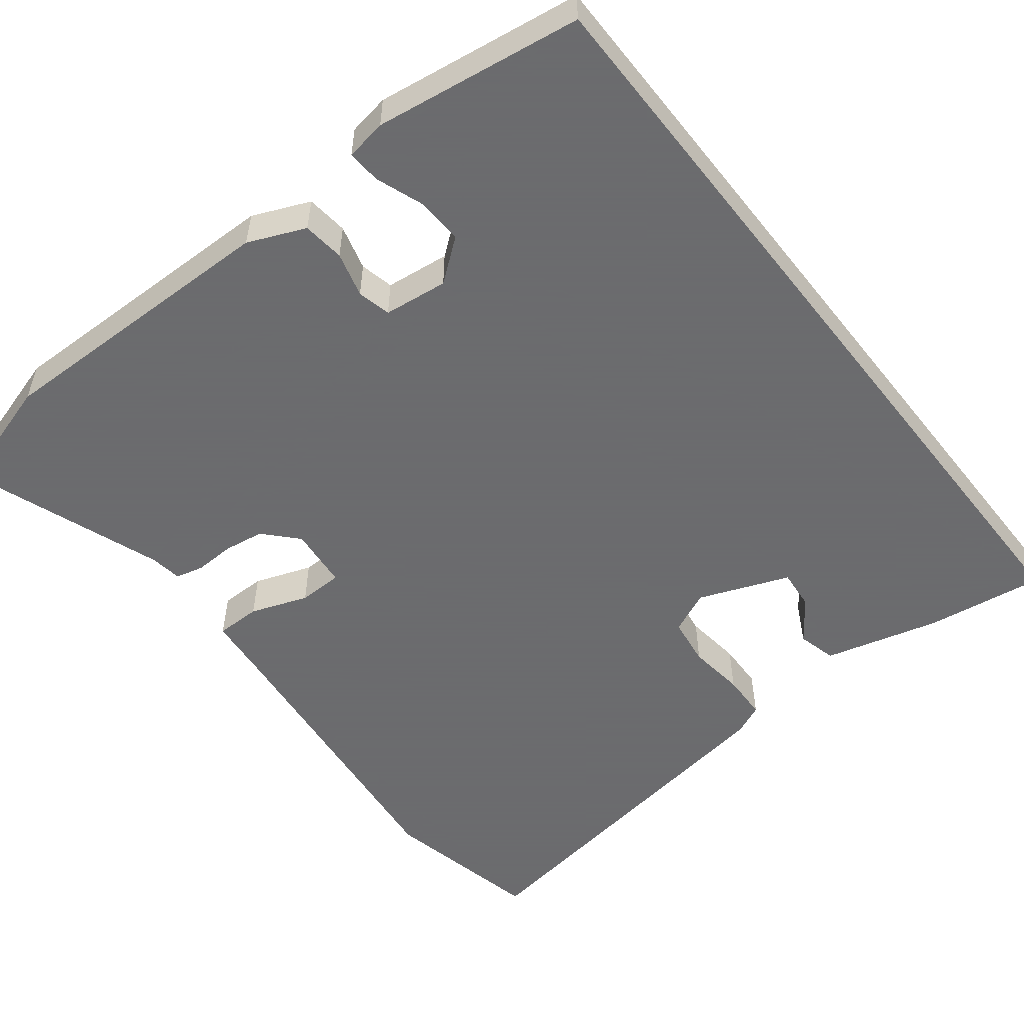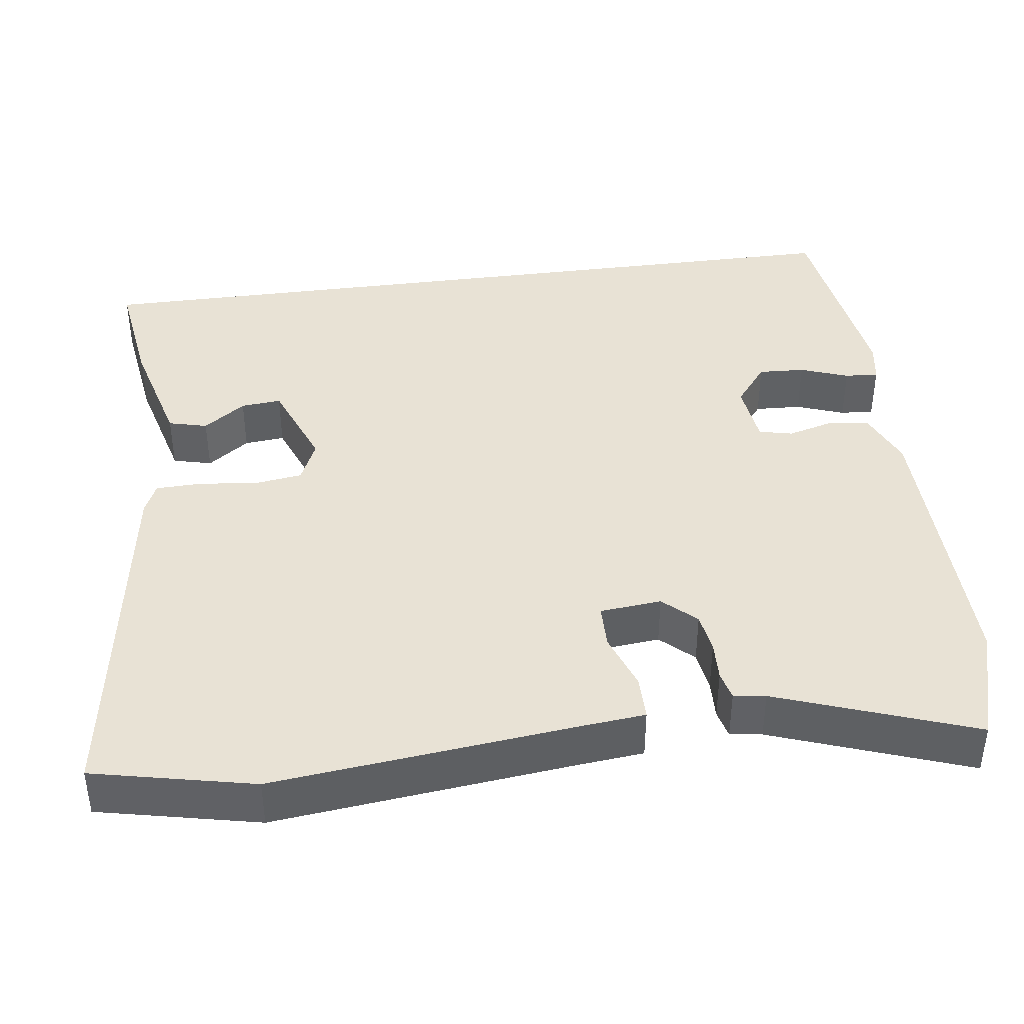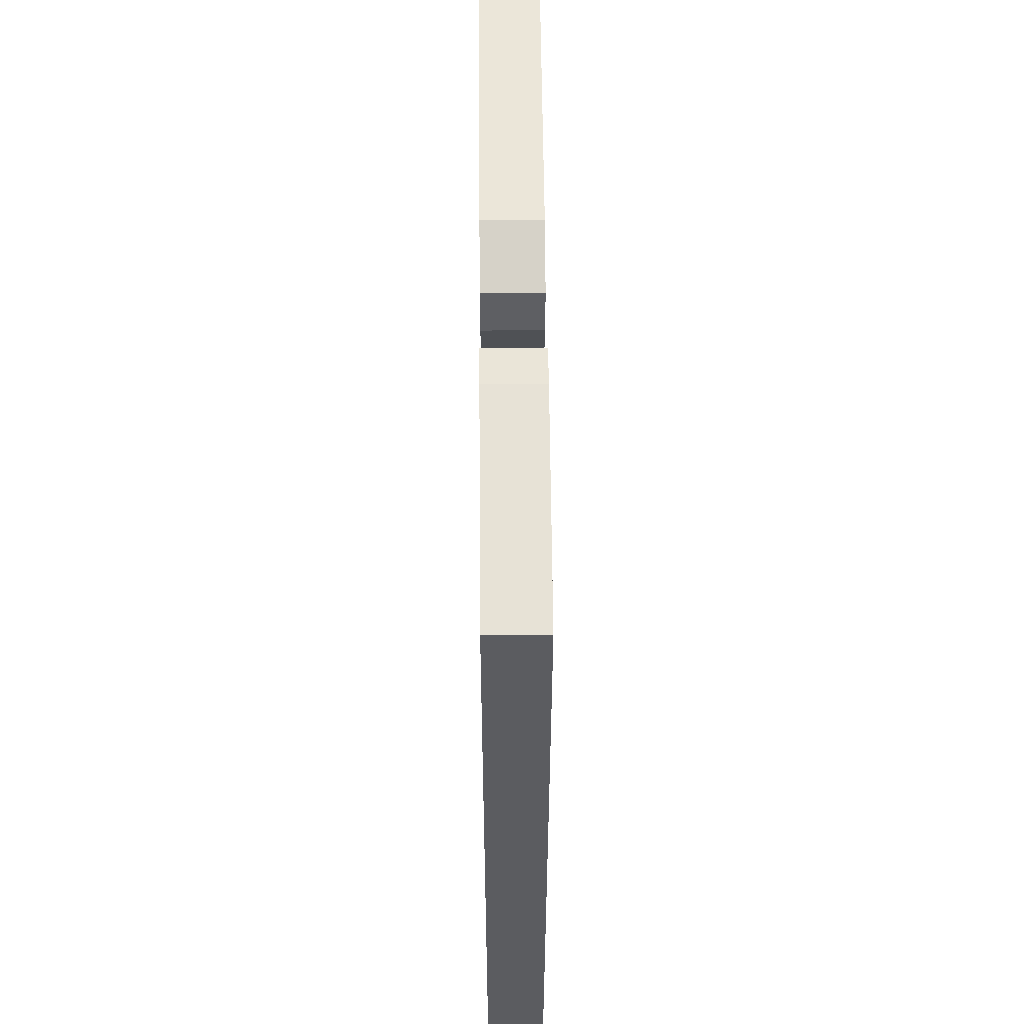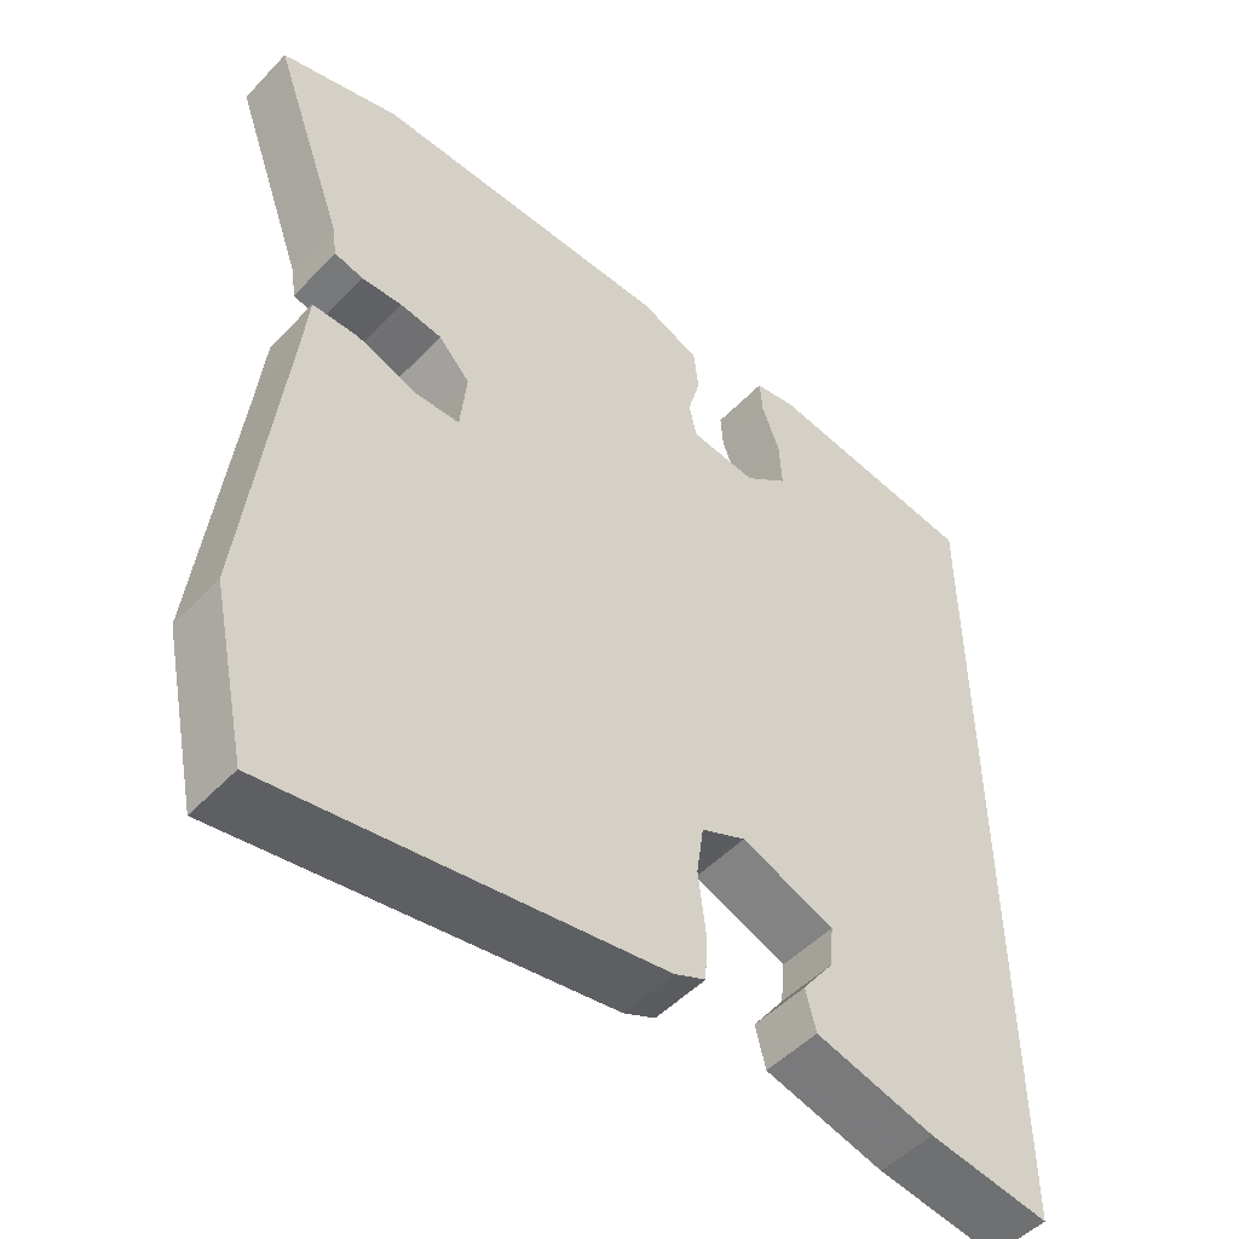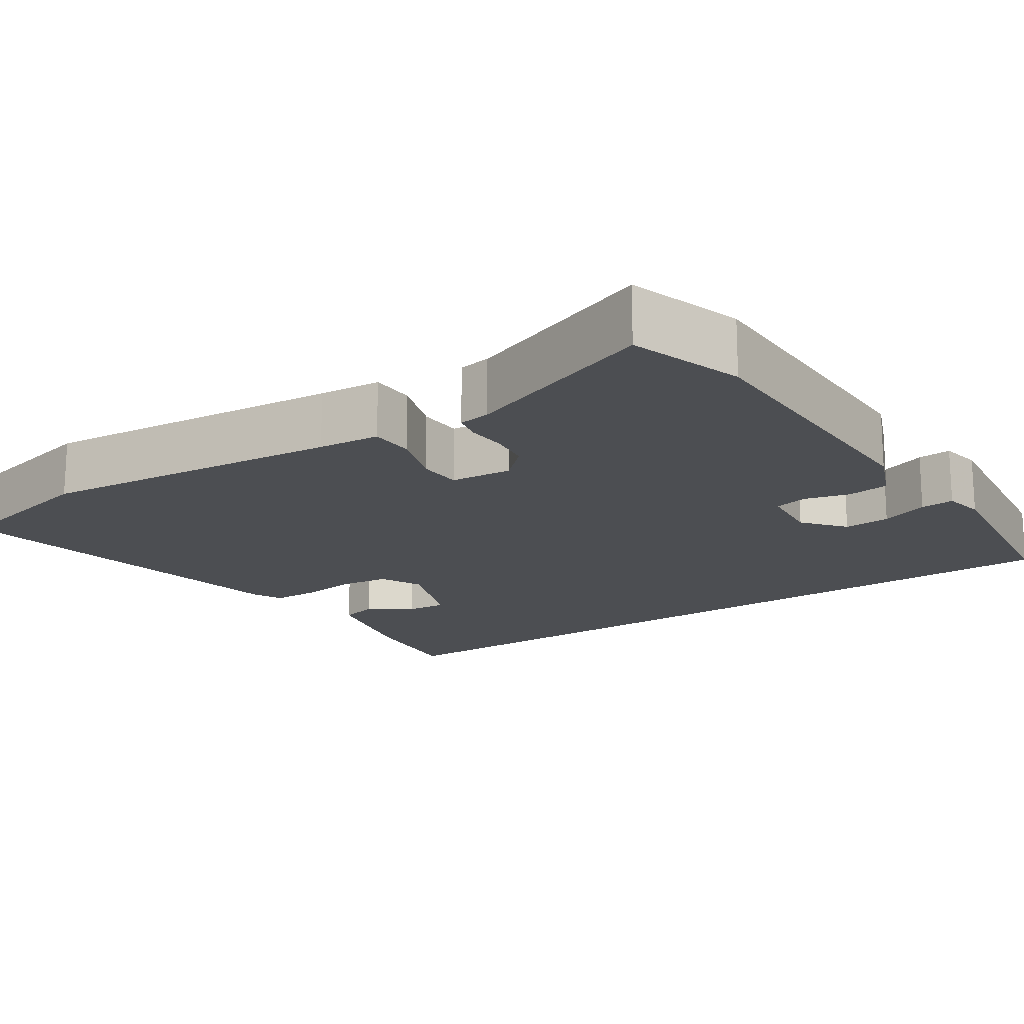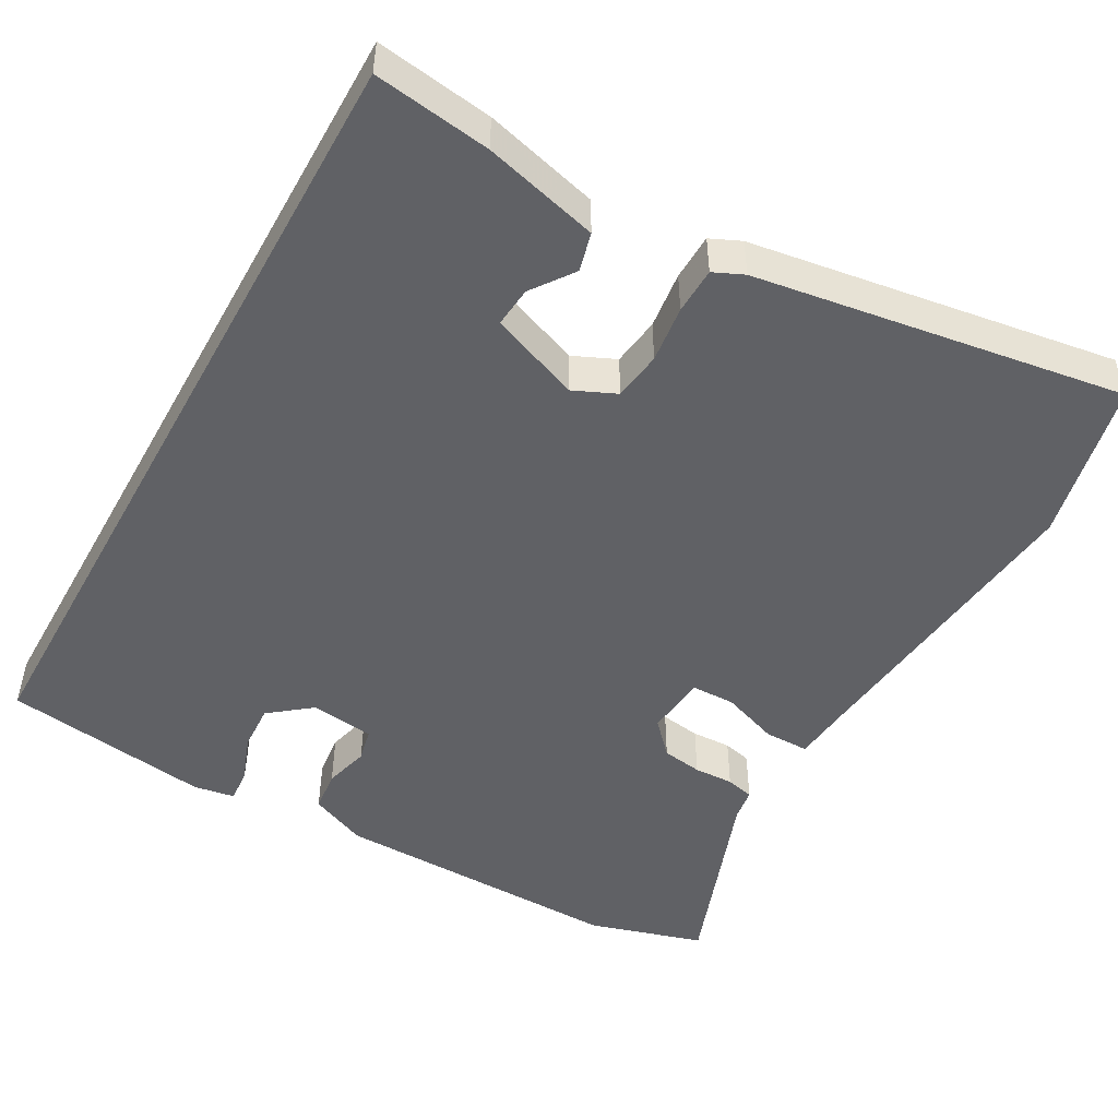
<metadata>
{"format":"obj","ext":"obj","renderer":"f3d","projection":"perspective","resolution":1024,"background":"white","views":[{"elev":-53.5,"azim":38.1,"up":"+Y"},{"elev":40.9,"azim":-97.6,"up":"+Y"},{"elev":54.9,"azim":89.5,"up":"+Z"},{"elev":-50.2,"azim":-41.6,"up":"+Z"},{"elev":-17.0,"azim":-55.2,"up":"+Y"},{"elev":-49.1,"azim":150.9,"up":"+Y"}]}
</metadata>
<code>
v -0.474 0.07 -0.619
v -0.52 0.07 -0.408
v -0.476 0.07 -0.009
v -0.468 0.07 0.072
v -0.409 0.07 0.072
v -0.334 0.07 0.045
v -0.276 0.07 0.046
v -0.268 0.07 0.127
v -0.308 0.07 0.17
v -0.361 0.07 0.178
v -0.413 0.07 0.176
v -0.45 0.07 0.185
v -0.456 0.07 0.227
v -0.549 0.07 0.485
v -0.398 0.07 0.53
v -0.012 0.07 0.524
v 0.063 0.07 0.492
v 0.069 0.07 0.437
v 0.053 0.07 0.378
v 0.063 0.07 0.334
v 0.147 0.07 0.324
v 0.202 0.07 0.367
v 0.199 0.07 0.428
v 0.176 0.07 0.491
v 0.173 0.07 0.535
v 0.227 0.07 0.544
v 0.5 0.07 0.505
v 0.5 0.07 -0.569
v 0.346 0.07 -0.547
v 0.195 0.07 -0.507
v 0.182 0.07 -0.456
v 0.222 0.07 -0.401
v 0.227 0.07 -0.348
v 0.109 0.07 -0.302
v 0.053 0.07 -0.327
v 0.044 0.07 -0.391
v 0.053 0.07 -0.466
v 0.051 0.07 -0.527
v 0.011 0.07 -0.545
v -0.474 0 -0.619
v -0.52 0 -0.408
v -0.476 0 -0.009
v -0.468 0 0.072
v -0.409 0 0.072
v -0.334 0 0.045
v -0.276 0 0.046
v -0.268 0 0.127
v -0.308 0 0.17
v -0.361 0 0.178
v -0.413 0 0.176
v -0.45 0 0.185
v -0.456 0 0.227
v -0.549 0 0.485
v -0.398 0 0.53
v -0.012 0 0.524
v 0.063 0 0.492
v 0.069 0 0.437
v 0.053 0 0.378
v 0.063 0 0.334
v 0.147 0 0.324
v 0.202 0 0.367
v 0.199 0 0.428
v 0.176 0 0.491
v 0.173 0 0.535
v 0.227 0 0.544
v 0.5 0 0.505
v 0.5 0 -0.569
v 0.346 0 -0.547
v 0.195 0 -0.507
v 0.182 0 -0.456
v 0.222 0 -0.401
v 0.227 0 -0.348
v 0.109 0 -0.302
v 0.053 0 -0.327
v 0.044 0 -0.391
v 0.053 0 -0.466
v 0.051 0 -0.527
v 0.011 0 -0.545
f 1 2 3
f 39 1 3
f 38 39 3
f 37 38 3
f 36 37 3
f 4 5 6
f 3 4 6
f 36 3 6
f 35 36 6
f 34 35 6 7
f 33 34 7 8
f 30 31 32
f 29 30 32
f 28 29 32
f 28 32 33
f 25 26 27
f 24 25 27
f 23 24 27
f 22 23 27 28
f 21 22 28 33
f 17 18 19
f 16 17 19
f 15 16 19
f 14 15 19
f 13 14 19
f 13 19 20
f 12 13 20
f 11 12 20
f 10 11 20
f 9 10 20 21
f 8 9 21 33
f 42 41 40
f 42 40 78
f 42 78 77
f 42 77 76
f 42 76 75
f 45 44 43
f 45 43 42
f 45 42 75
f 45 75 74
f 46 45 74 73
f 47 46 73 72
f 71 70 69
f 71 69 68
f 71 68 67
f 72 71 67
f 66 65 64
f 66 64 63
f 66 63 62
f 67 66 62 61
f 72 67 61 60
f 58 57 56
f 58 56 55
f 58 55 54
f 58 54 53
f 58 53 52
f 59 58 52
f 59 52 51
f 59 51 50
f 59 50 49
f 60 59 49 48
f 72 60 48 47
f 1 40 41 2
f 2 41 42 3
f 3 42 43 4
f 4 43 44 5
f 5 44 45 6
f 6 45 46 7
f 7 46 47 8
f 8 47 48 9
f 9 48 49 10
f 10 49 50 11
f 11 50 51 12
f 12 51 52 13
f 13 52 53 14
f 14 53 54 15
f 15 54 55 16
f 16 55 56 17
f 17 56 57 18
f 18 57 58 19
f 19 58 59 20
f 20 59 60 21
f 21 60 61 22
f 22 61 62 23
f 23 62 63 24
f 24 63 64 25
f 25 64 65 26
f 26 65 66 27
f 27 66 67 28
f 28 67 68 29
f 29 68 69 30
f 30 69 70 31
f 31 70 71 32
f 32 71 72 33
f 33 72 73 34
f 34 73 74 35
f 35 74 75 36
f 36 75 76 37
f 37 76 77 38
f 38 77 78 39
f 39 78 40 1

</code>
